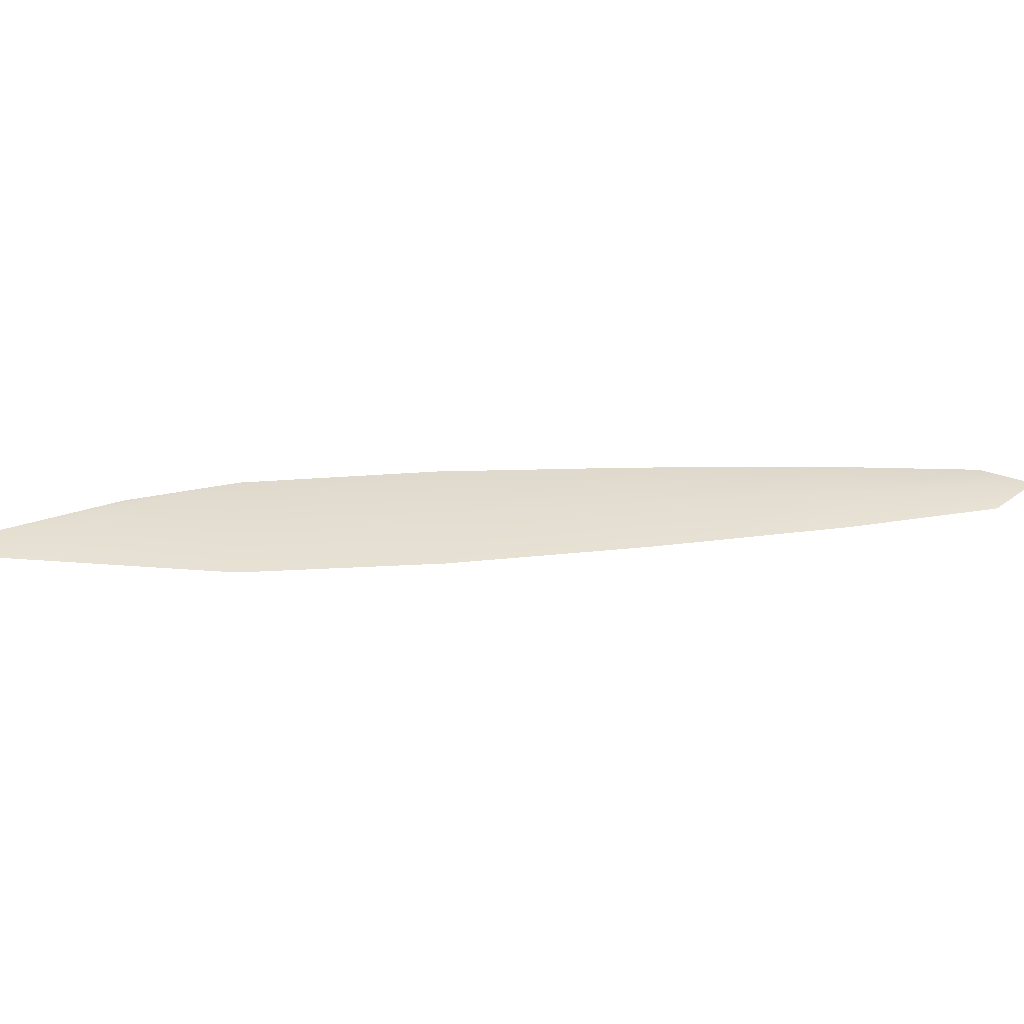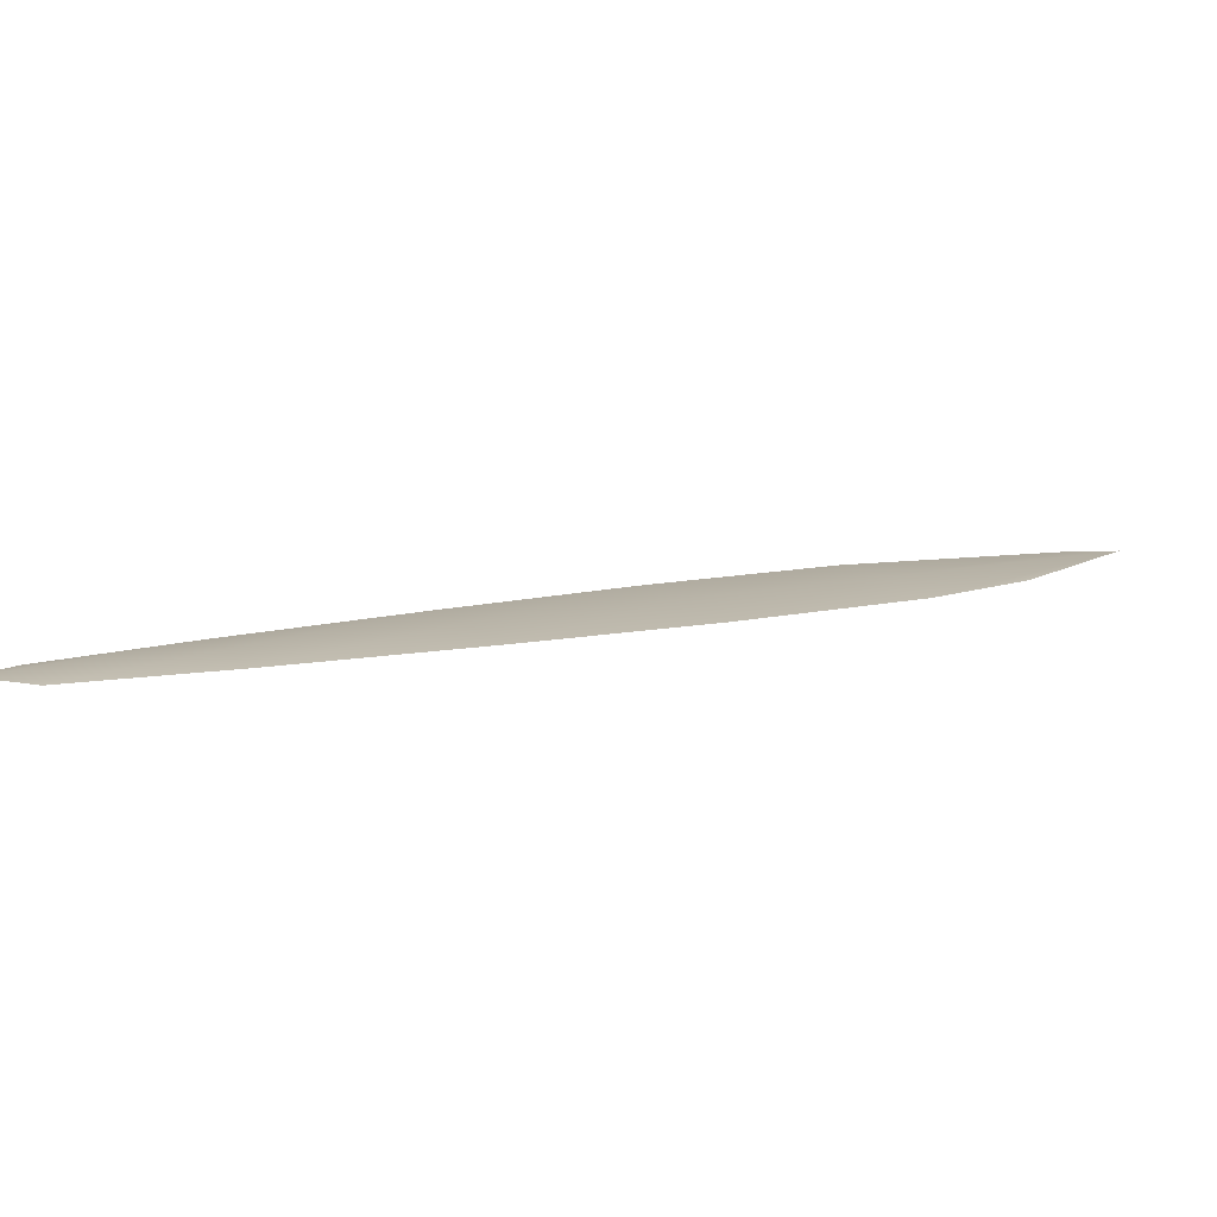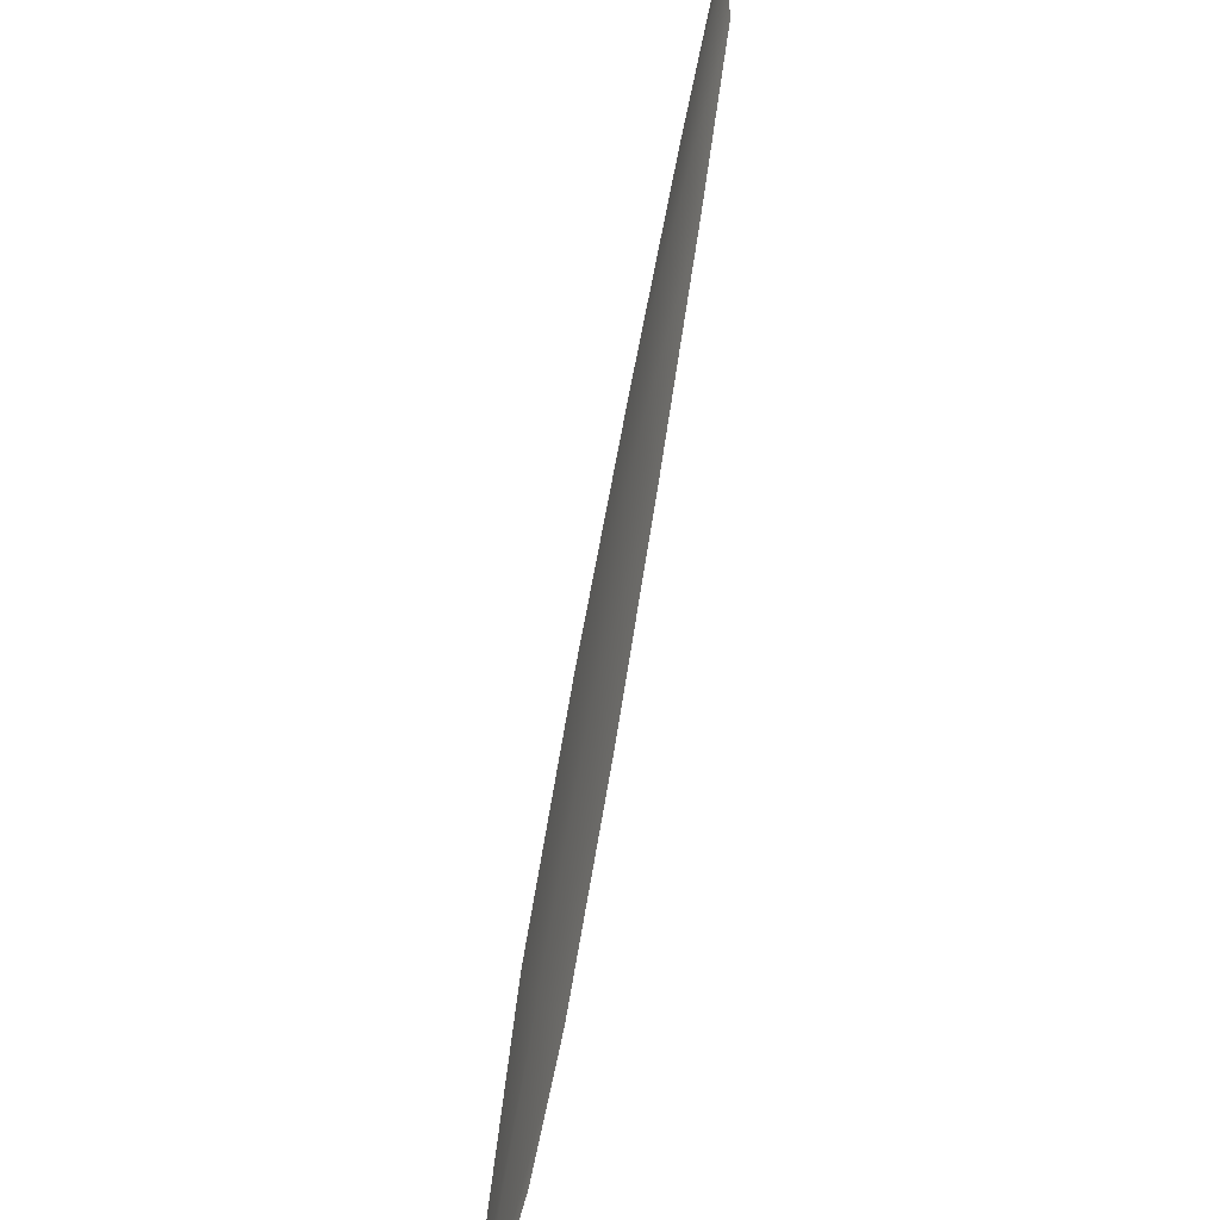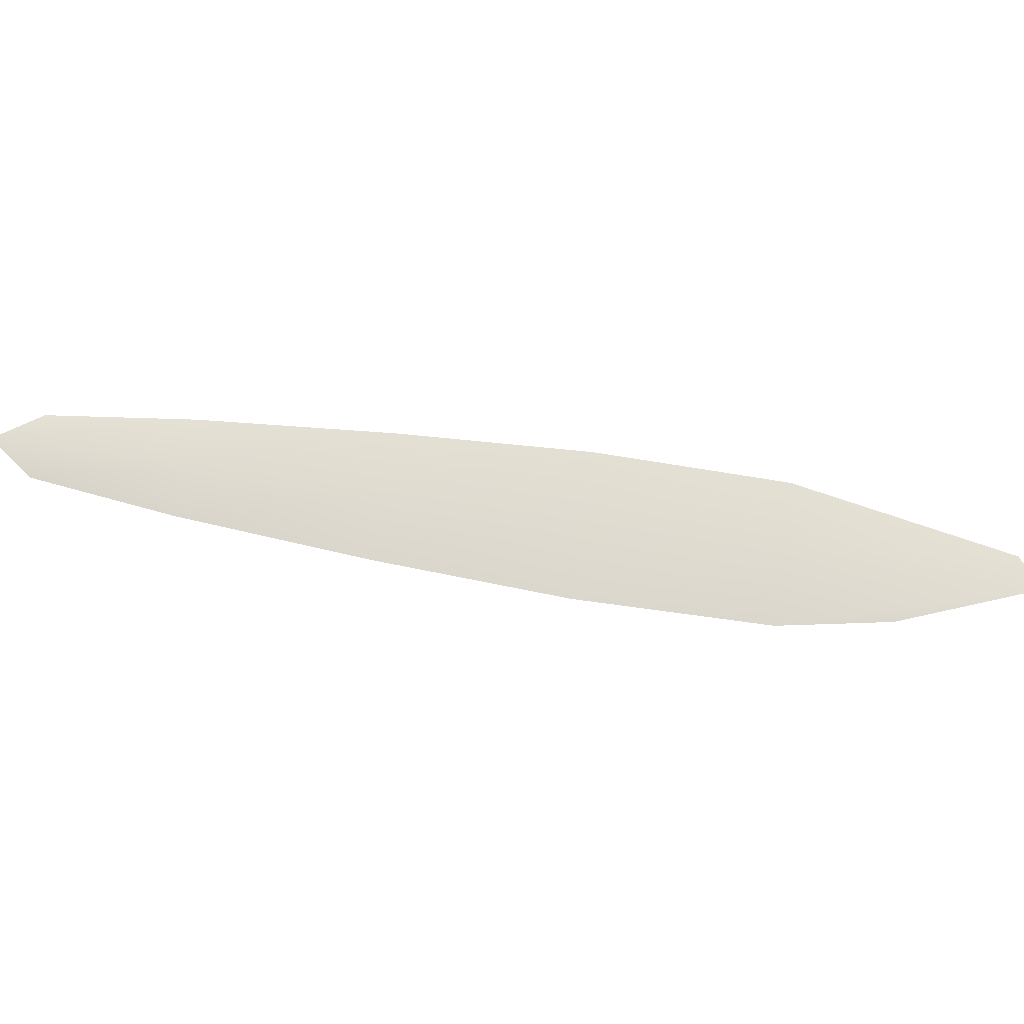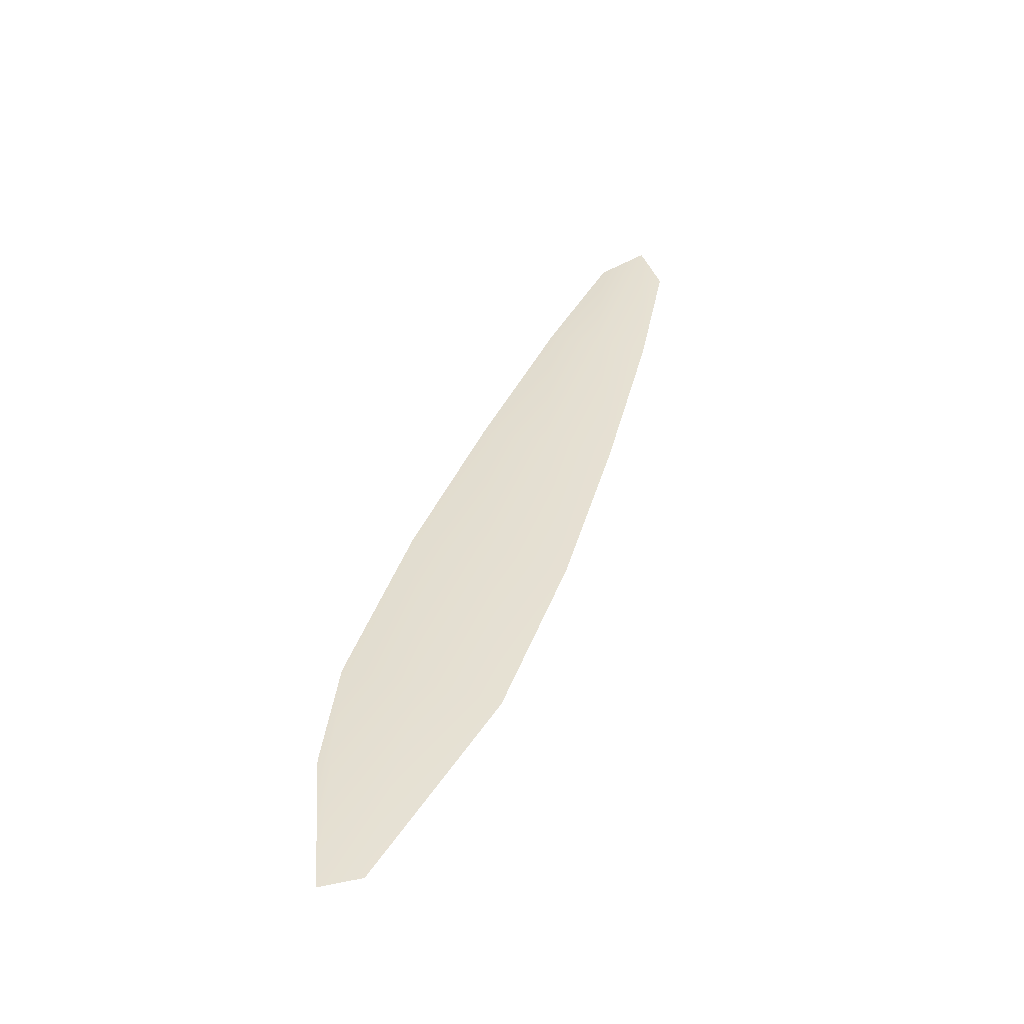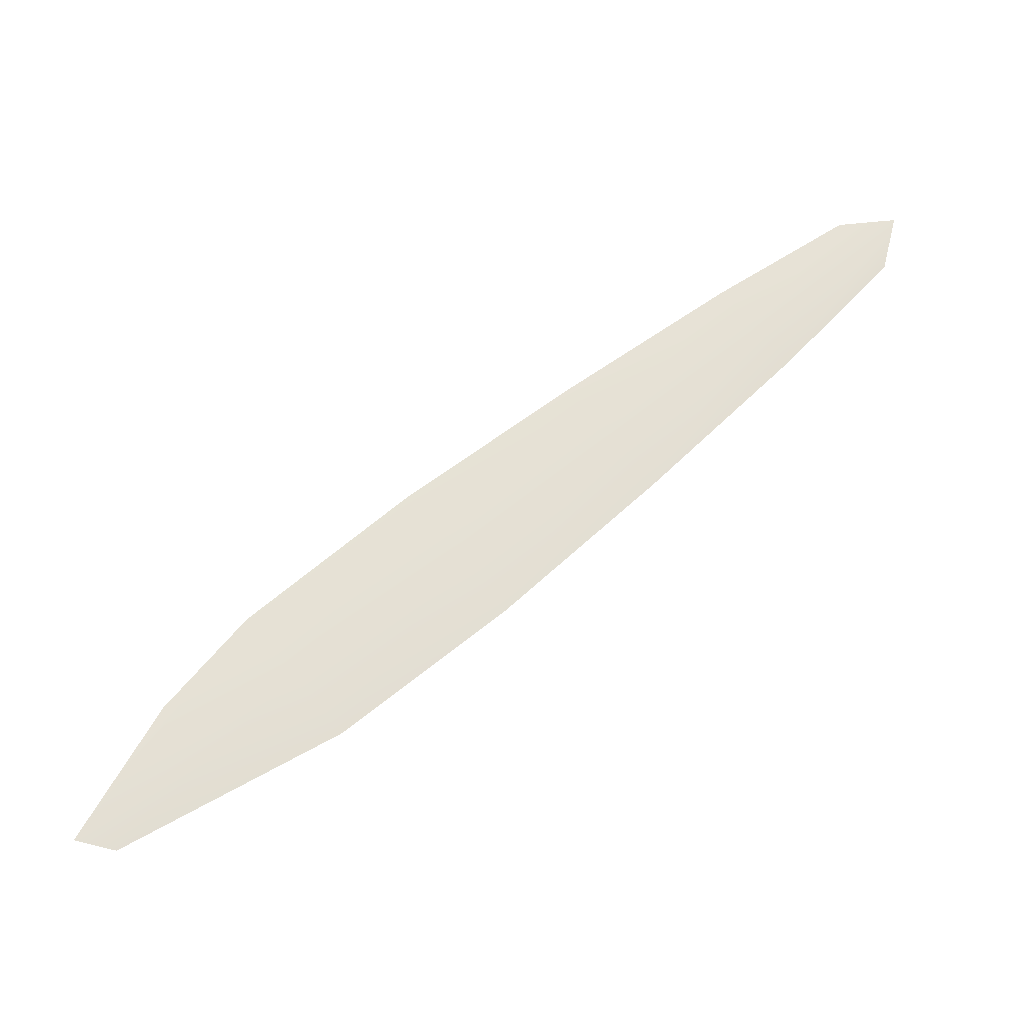
<metadata>
{"format":"obj","ext":"obj","renderer":"f3d","projection":"perspective","resolution":1024,"background":"white","views":[{"elev":35.7,"azim":130.1,"up":"+Z"},{"elev":13.0,"azim":-71.0,"up":"+Z"},{"elev":24.8,"azim":103.7,"up":"+Y"},{"elev":69.9,"azim":-36.3,"up":"+Z"},{"elev":36.9,"azim":62.1,"up":"+Z"},{"elev":65.3,"azim":95.2,"up":"+Z"}]}
</metadata>
<code>
o feather_flight_primary_018
v 0.1203 0.1045 0.02258
v 0.1175 0.1016 0.02258
v 0.1611 0.06351 0.02258
v 0.1528 0.06473 0.02258
v 0.117 0.105 0.02281
v 0.1608 0.06115 0.02282
v 0.1275 0.09887 0.02258
v 0.1364 0.09121 0.02258
v 0.1452 0.08331 0.02258
v 0.1533 0.07488 0.02258
v 0.1471 0.06861 0.02258
v 0.1387 0.07681 0.02258
v 0.1308 0.08553 0.02258
v 0.1231 0.09449 0.02258
v 0.1253 0.09668 0.02281
v 0.1336 0.08837 0.02281
v 0.1419 0.08006 0.02281
v 0.1502 0.07175 0.02282
f 18 10 3 6
f 11 18 6 4
f 5 1 7 15
f 15 7 8 16
f 16 8 9 17
f 17 9 10 18
f 2 5 15 14
f 14 15 16 13
f 13 16 17 12
f 12 17 18 11

</code>
